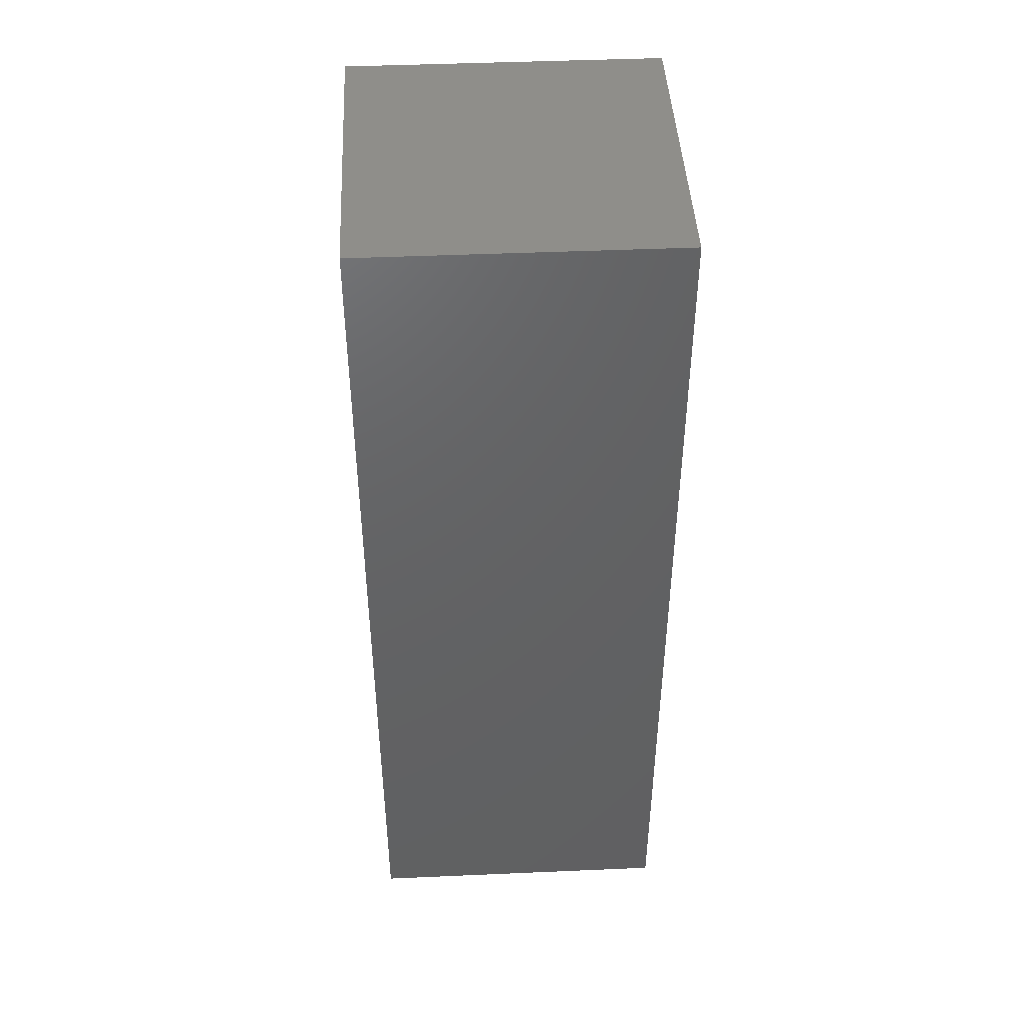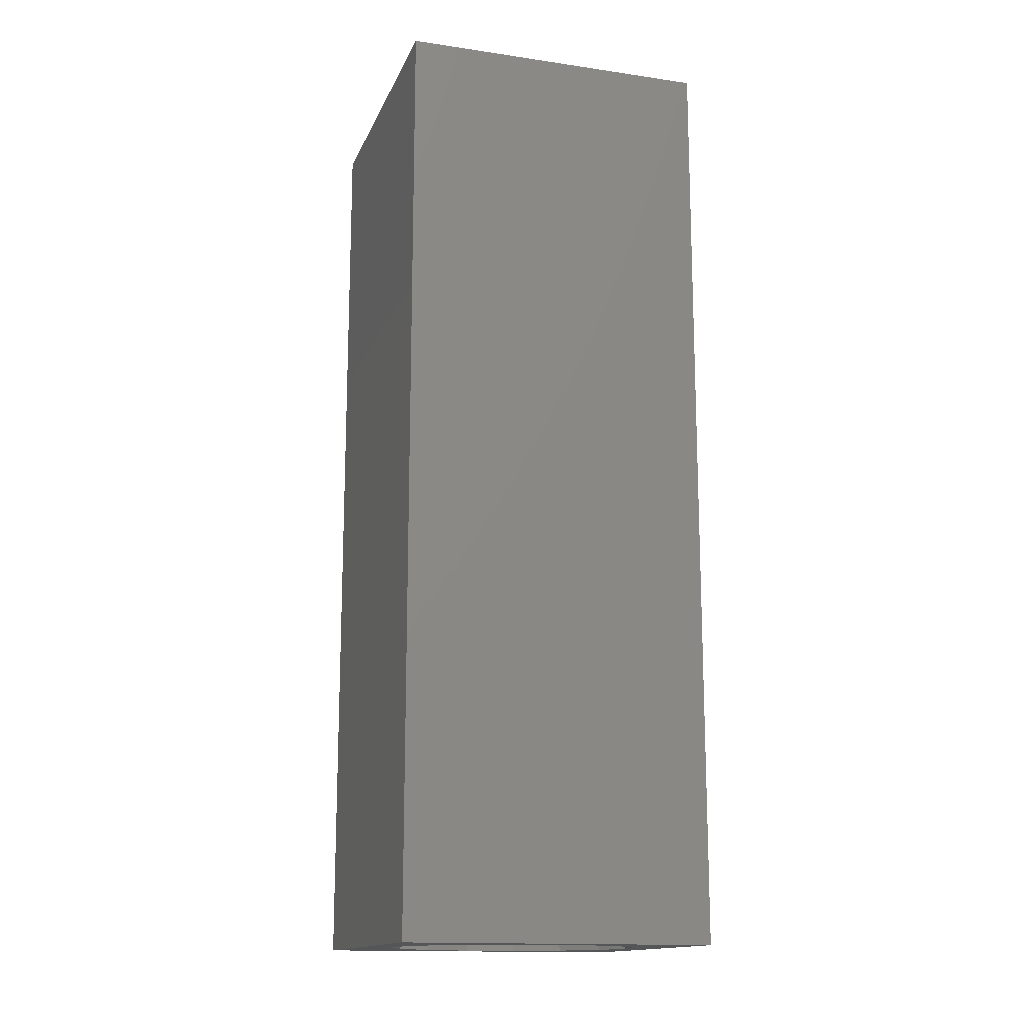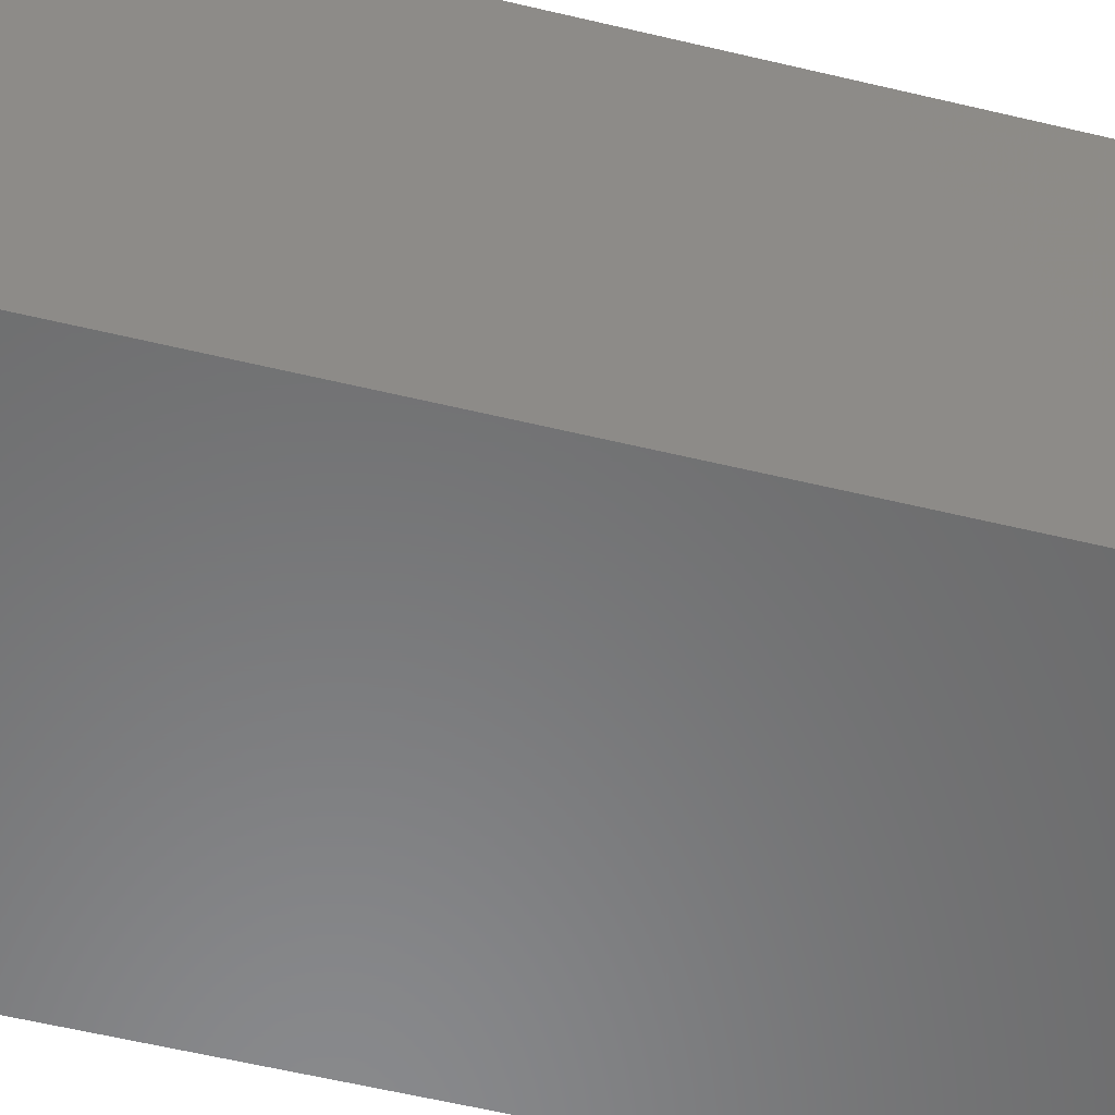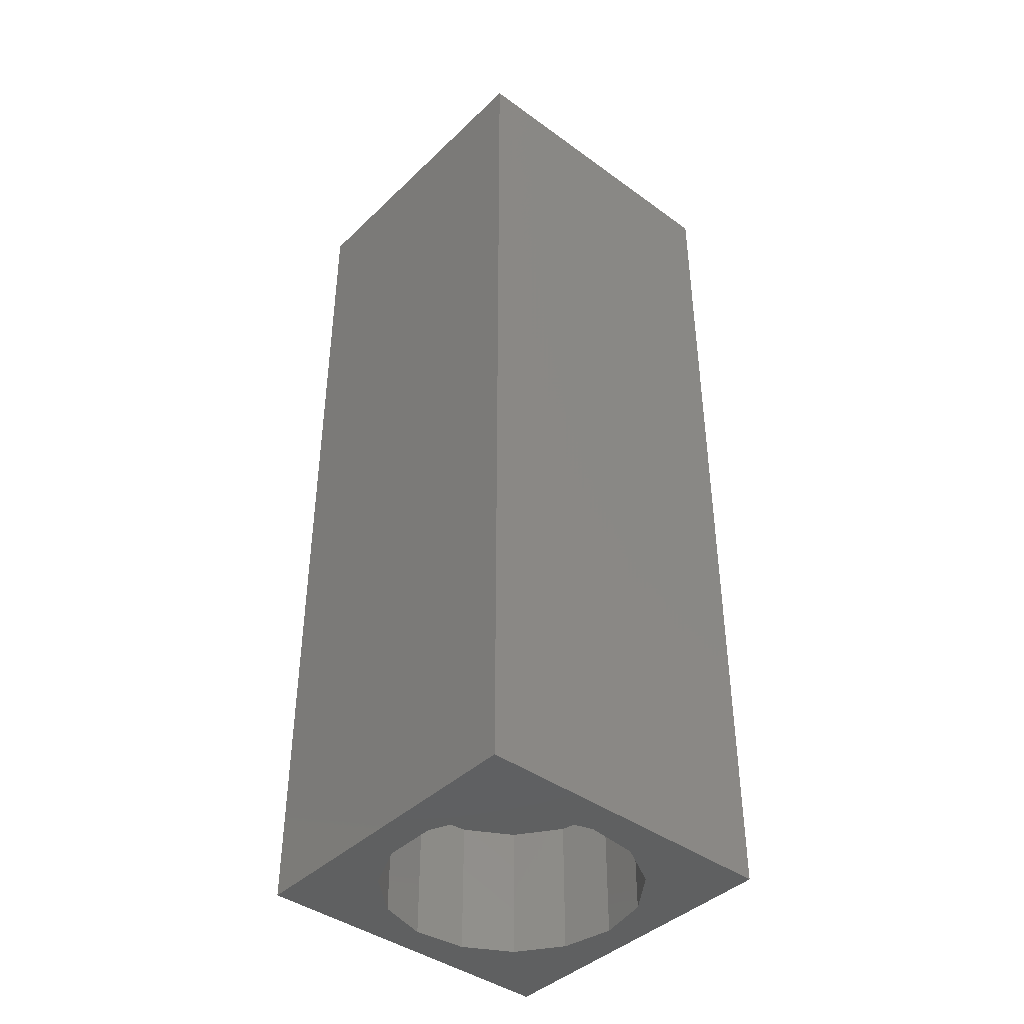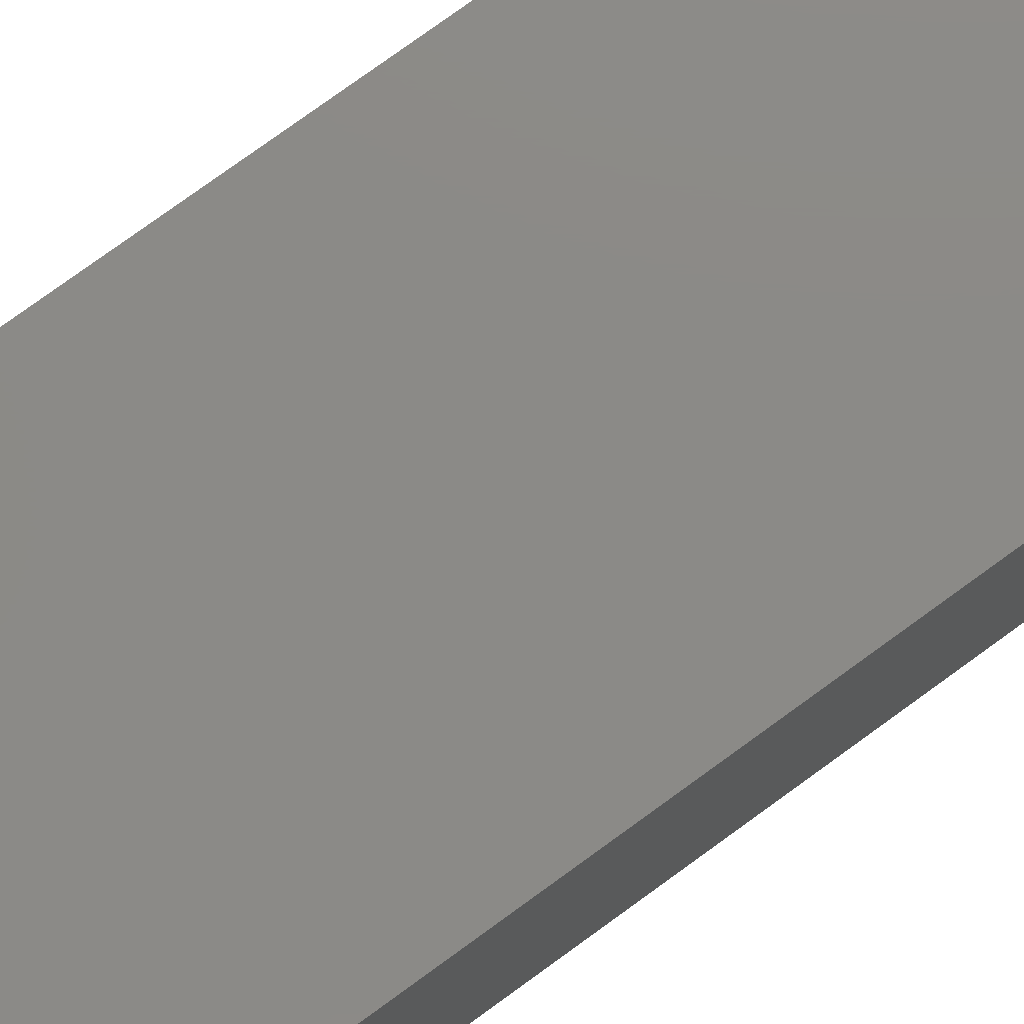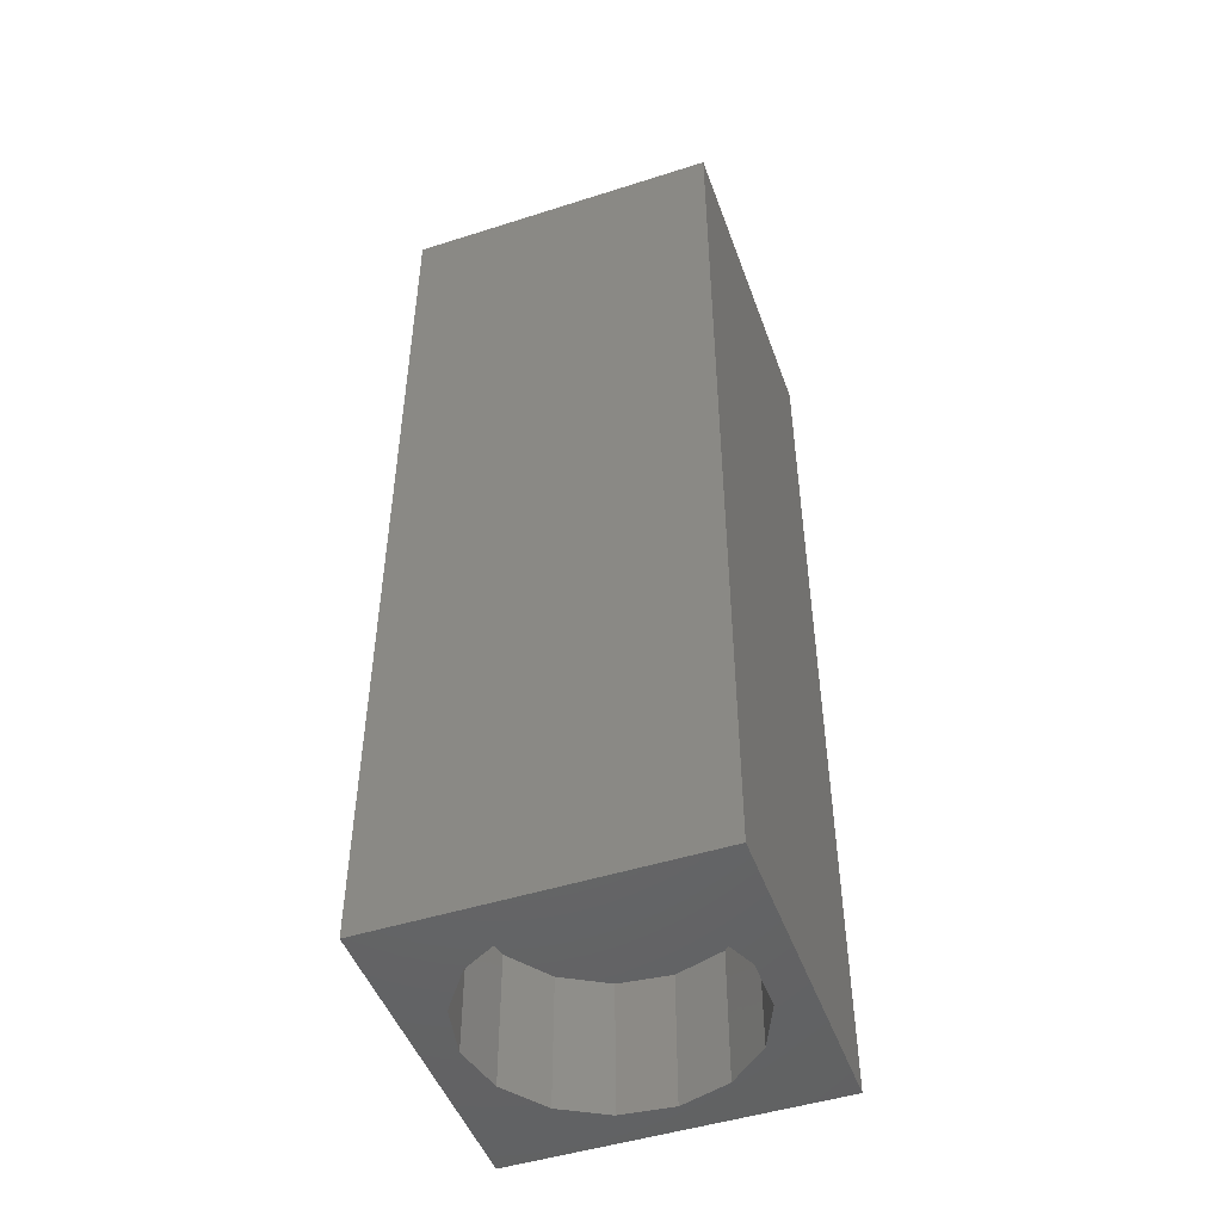
<metadata>
{"format":"stl","ext":"stl","renderer":"f3d","projection":"perspective","resolution":1024,"background":"white","views":[{"elev":44.7,"azim":-92.9,"up":"+Z"},{"elev":-15.0,"azim":-17.3,"up":"+Z"},{"elev":-55.8,"azim":75.7,"up":"+Y"},{"elev":-41.6,"azim":-41.2,"up":"+Z"},{"elev":78.3,"azim":54.1,"up":"+Y"},{"elev":-48.3,"azim":-160.4,"up":"+Z"}]}
</metadata>
<code>
# stl→obj: 38 verts, 72 faces
v 5 0 15
v 5 5 0
v 5 5 15
v 5 0 0
v 0 5 15
v 0 0 15
v 4.5 2.5 0
v 4.327 1.687 0
v 3.838 1.014 0
v 3.118 0.5979 0
v 2.291 0.511 0
v 0.5437 2.084 0
v 0 0 0
v 0.5437 2.916 0
v 0.882 1.324 0
v 1.5 0.7679 0
v 4.327 3.313 0
v 3.838 3.986 0
v 3.118 4.402 0
v 2.291 4.489 0
v 0 5 0
v 1.5 4.232 0
v 0.882 3.676 0
v 0.5437 2.084 2.13
v 0.5437 2.916 2.13
v 3.838 3.986 2.13
v 4.327 3.313 2.13
v 4.5 2.5 2.13
v 3.118 4.402 2.13
v 2.291 4.489 2.13
v 3.118 0.5979 2.13
v 3.838 1.014 2.13
v 1.5 4.232 2.13
v 0.882 3.676 2.13
v 4.327 1.687 2.13
v 2.291 0.511 2.13
v 1.5 0.7679 2.13
v 0.882 1.324 2.13
f 1 2 3
f 2 1 4
f 5 1 3
f 1 5 6
f 4 7 2
f 4 8 7
f 4 9 8
f 4 10 9
f 4 11 10
f 12 13 14
f 15 13 12
f 16 13 15
f 11 13 16
f 13 11 4
f 17 2 7
f 18 2 17
f 19 2 18
f 20 2 19
f 20 21 2
f 22 21 20
f 23 21 22
f 14 21 23
f 21 14 13
f 13 5 21
f 5 13 6
f 2 5 3
f 5 2 21
f 13 1 6
f 1 13 4
f 24 14 25
f 14 24 12
f 17 26 18
f 26 17 27
f 7 27 17
f 27 7 28
f 19 26 29
f 26 19 18
f 20 29 30
f 29 20 19
f 9 31 32
f 31 9 10
f 23 33 34
f 33 23 22
f 25 23 34
f 23 25 14
f 9 35 8
f 35 9 32
f 8 28 7
f 28 8 35
f 22 30 33
f 30 22 20
f 10 36 31
f 36 10 11
f 35 27 28
f 32 27 35
f 32 26 27
f 31 26 32
f 31 29 26
f 36 29 31
f 36 30 29
f 37 30 36
f 37 33 30
f 38 33 37
f 38 34 33
f 24 34 38
f 34 24 25
f 16 38 37
f 38 16 15
f 38 12 24
f 12 38 15
f 11 37 36
f 37 11 16

</code>
